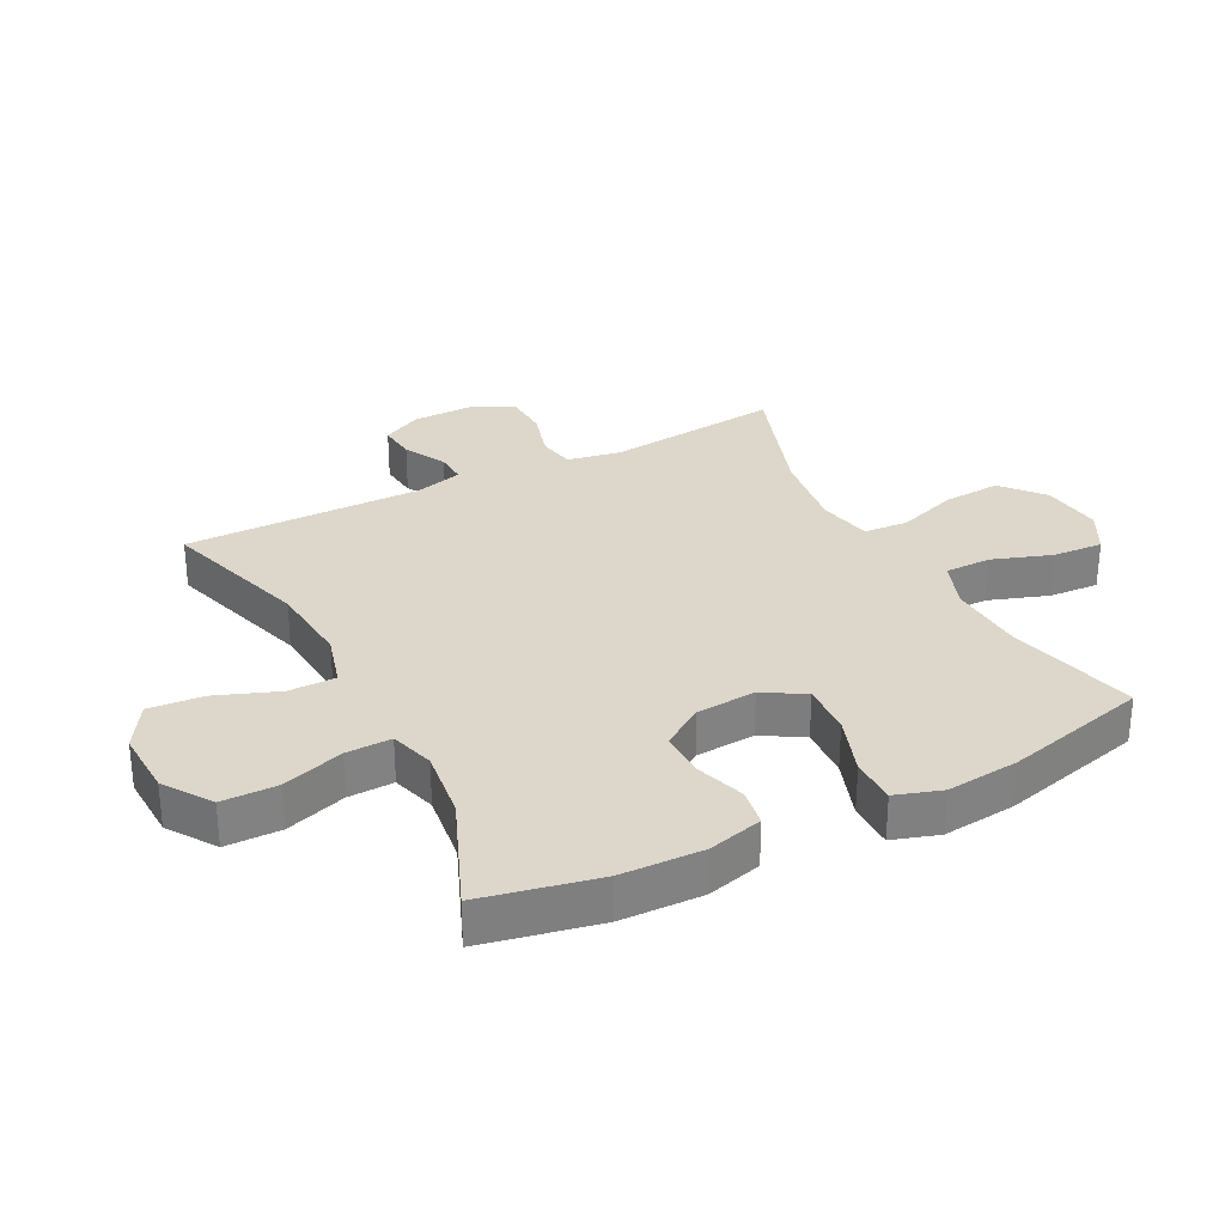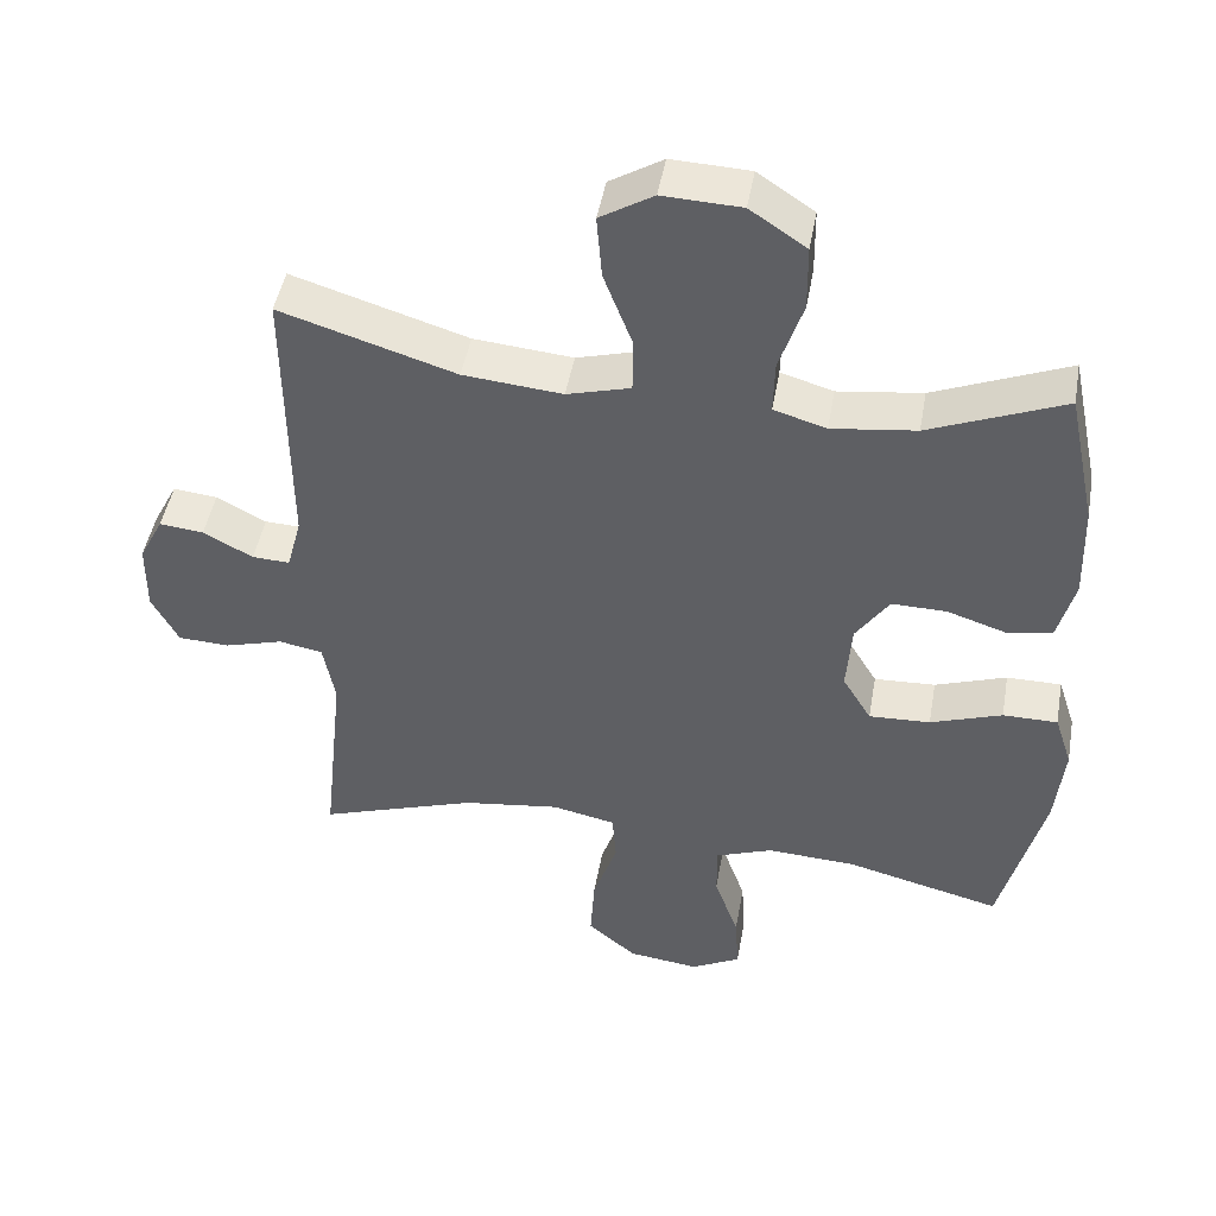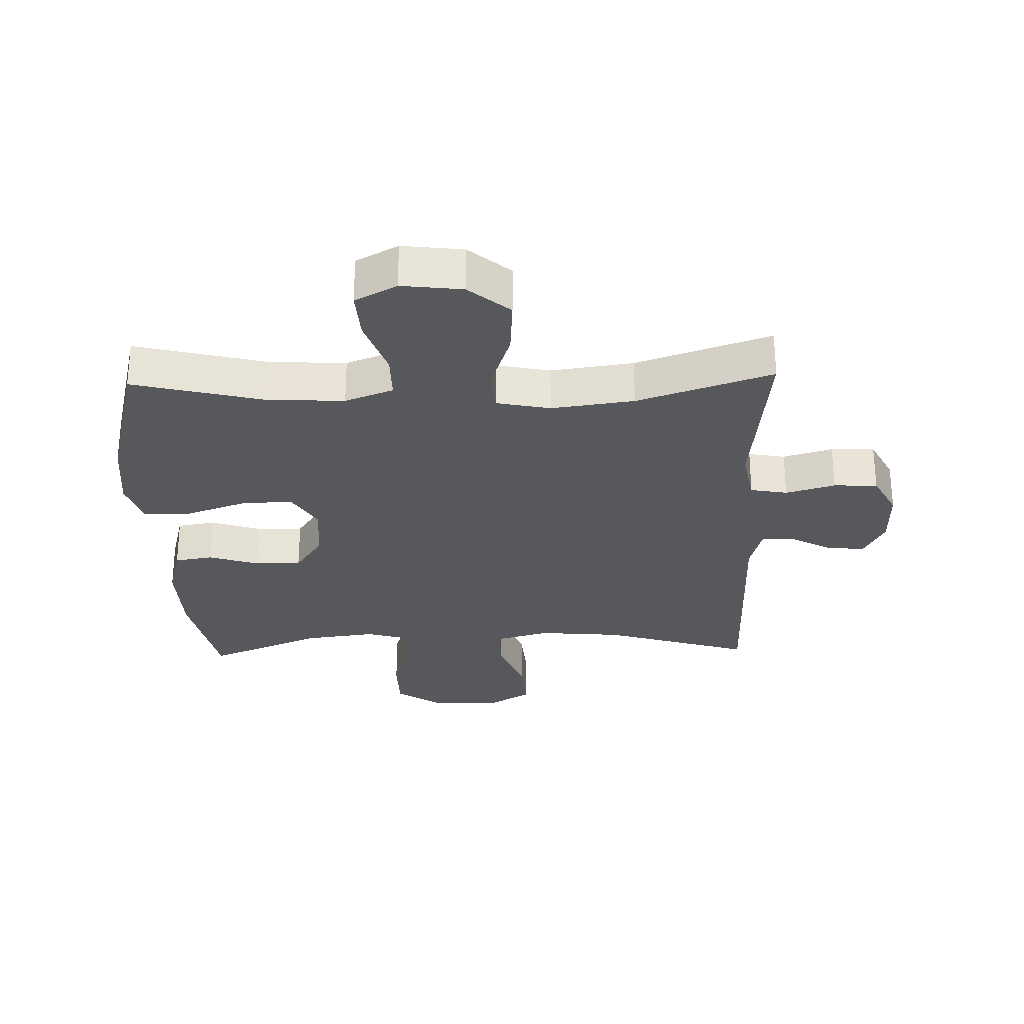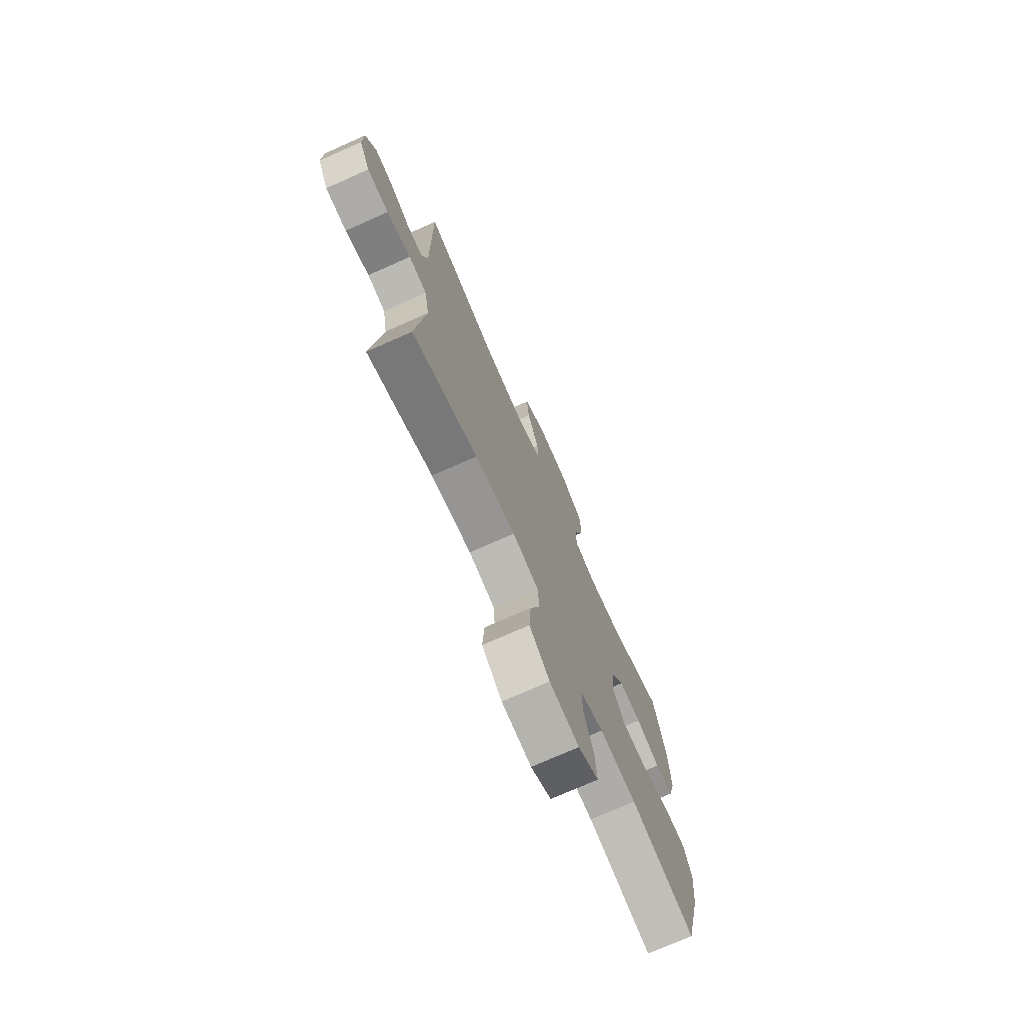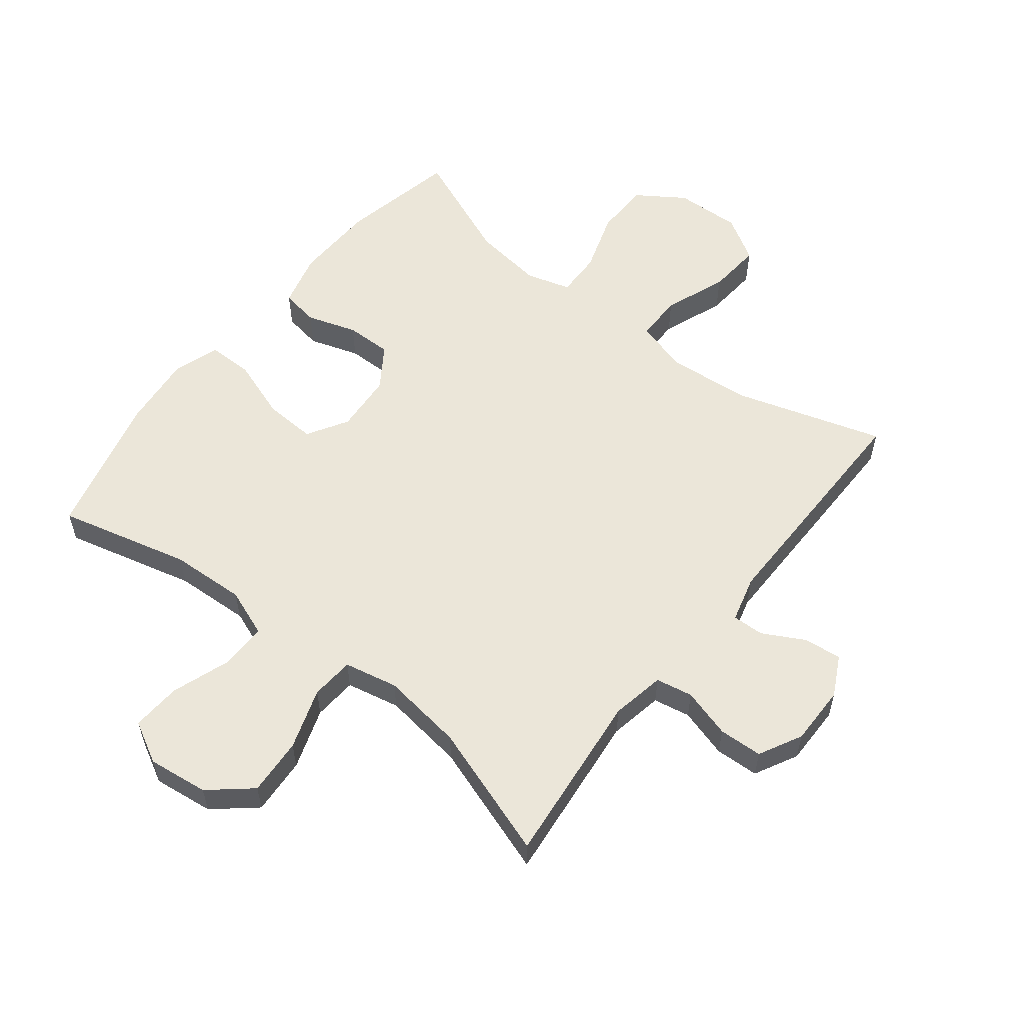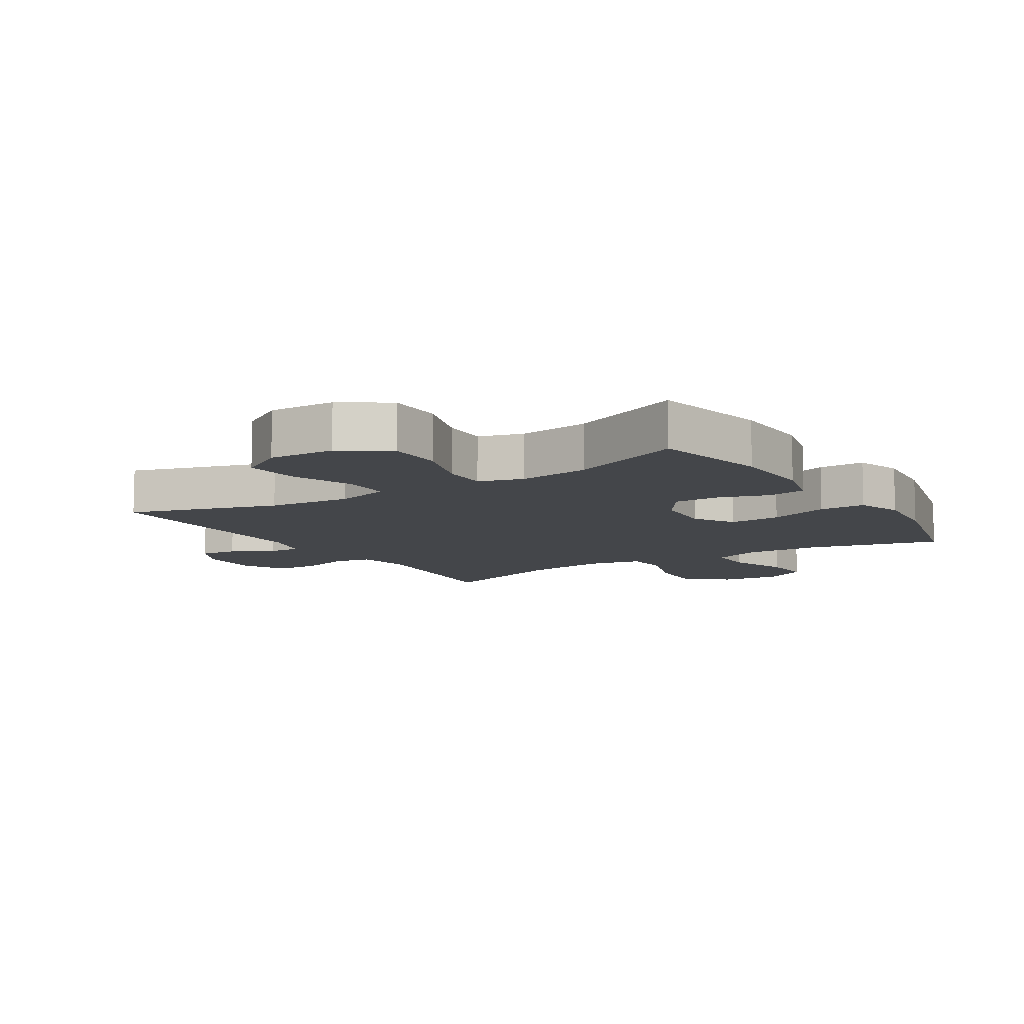
<metadata>
{"format":"obj","ext":"obj","renderer":"f3d","projection":"perspective","resolution":1024,"background":"white","views":[{"elev":30.4,"azim":62.7,"up":"+Y"},{"elev":46.7,"azim":10.0,"up":"+Z"},{"elev":-28.5,"azim":-178.3,"up":"+Y"},{"elev":-74.3,"azim":-66.1,"up":"+Z"},{"elev":56.7,"azim":-141.8,"up":"+Y"},{"elev":-9.7,"azim":32.3,"up":"+Y"}]}
</metadata>
<code>
v -0.5 0.07 0.5
v -0.263 0.07 0.427
v -0.129 0.07 0.415
v -0.043 0.07 0.439
v -0.043 0.07 0.515
v -0.081 0.07 0.615
v -0.088 0.07 0.702
v -0.016 0.07 0.746
v 0.09 0.07 0.742
v 0.166 0.07 0.691
v 0.167 0.07 0.602
v 0.135 0.07 0.504
v 0.133 0.07 0.431
v 0.204 0.07 0.41
v 0.318 0.07 0.425
v 0.5 0.07 0.5
v 0.539 0.07 0.314
v 0.543 0.07 0.182
v 0.52 0.07 0.094
v 0.459 0.07 0.084
v 0.379 0.07 0.11
v 0.305 0.07 0.111
v 0.26 0.07 0.044
v 0.253 0.07 -0.052
v 0.292 0.07 -0.117
v 0.375 0.07 -0.113
v 0.472 0.07 -0.079
v 0.546 0.07 -0.079
v 0.57 0.07 -0.153
v 0.558 0.07 -0.27
v 0.5 0.07 -0.5
v 0.289 0.07 -0.447
v 0.168 0.07 -0.441
v 0.091 0.07 -0.47
v 0.091 0.07 -0.544
v 0.124 0.07 -0.639
v 0.129 0.07 -0.719
v 0.062 0.07 -0.755
v -0.035 0.07 -0.743
v -0.101 0.07 -0.687
v -0.095 0.07 -0.595
v -0.062 0.07 -0.497
v -0.067 0.07 -0.427
v -0.153 0.07 -0.409
v -0.285 0.07 -0.427
v -0.5 0.07 -0.5
v -0.47 0.07 -0.22
v -0.486 0.07 -0.134
v -0.545 0.07 -0.123
v -0.624 0.07 -0.146
v -0.694 0.07 -0.143
v -0.73 0.07 -0.074
v -0.729 0.07 0.022
v -0.696 0.07 0.086
v -0.636 0.07 0.08
v -0.569 0.07 0.044
v -0.518 0.07 0.042
v -0.498 0.07 0.117
v -0.5 0 0.5
v -0.263 0 0.427
v -0.129 0 0.415
v -0.043 0 0.439
v -0.043 0 0.515
v -0.081 0 0.615
v -0.088 0 0.702
v -0.016 0 0.746
v 0.09 0 0.742
v 0.166 0 0.691
v 0.167 0 0.602
v 0.135 0 0.504
v 0.133 0 0.431
v 0.204 0 0.41
v 0.318 0 0.425
v 0.5 0 0.5
v 0.539 0 0.314
v 0.543 0 0.182
v 0.52 0 0.094
v 0.459 0 0.084
v 0.379 0 0.11
v 0.305 0 0.111
v 0.26 0 0.044
v 0.253 0 -0.052
v 0.292 0 -0.117
v 0.375 0 -0.113
v 0.472 0 -0.079
v 0.546 0 -0.079
v 0.57 0 -0.153
v 0.558 0 -0.27
v 0.5 0 -0.5
v 0.289 0 -0.447
v 0.168 0 -0.441
v 0.091 0 -0.47
v 0.091 0 -0.544
v 0.124 0 -0.639
v 0.129 0 -0.719
v 0.062 0 -0.755
v -0.035 0 -0.743
v -0.101 0 -0.687
v -0.095 0 -0.595
v -0.062 0 -0.497
v -0.067 0 -0.427
v -0.153 0 -0.409
v -0.285 0 -0.427
v -0.5 0 -0.5
v -0.47 0 -0.22
v -0.486 0 -0.134
v -0.545 0 -0.123
v -0.624 0 -0.146
v -0.694 0 -0.143
v -0.73 0 -0.074
v -0.729 0 0.022
v -0.696 0 0.086
v -0.636 0 0.08
v -0.569 0 0.044
v -0.518 0 0.042
v -0.498 0 0.117
f 53 54 55 56
f 53 56 57
f 52 53 57
f 49 50 51 52
f 48 49 52 57
f 47 48 57 58
f 45 46 47
f 44 45 47 58
f 39 40 41 42
f 39 42 43
f 38 39 43
f 35 36 37 38
f 34 35 38 43
f 33 34 43
f 32 33 43 44
f 30 31 32
f 26 27 28 29
f 25 26 29 30
f 18 19 20 21
f 18 21 22
f 15 16 17 18
f 14 15 18 22
f 13 14 22 23
f 9 10 11 12
f 9 12 13
f 8 9 13
f 5 6 7 8
f 4 5 8 13
f 3 4 13 23
f 44 58 1 2
f 25 30 32 44
f 24 25 44 2
f 2 3 23 24
f 114 113 112 111
f 115 114 111
f 115 111 110
f 110 109 108 107
f 115 110 107 106
f 116 115 106 105
f 105 104 103
f 116 105 103 102
f 100 99 98 97
f 101 100 97
f 101 97 96
f 96 95 94 93
f 101 96 93 92
f 101 92 91
f 102 101 91 90
f 90 89 88
f 87 86 85 84
f 88 87 84 83
f 79 78 77 76
f 80 79 76
f 76 75 74 73
f 80 76 73 72
f 81 80 72 71
f 70 69 68 67
f 71 70 67
f 71 67 66
f 66 65 64 63
f 71 66 63 62
f 81 71 62 61
f 60 59 116 102
f 102 90 88 83
f 60 102 83 82
f 82 81 61 60
f 1 59 60 2
f 2 60 61 3
f 3 61 62 4
f 4 62 63 5
f 5 63 64 6
f 6 64 65 7
f 7 65 66 8
f 8 66 67 9
f 9 67 68 10
f 10 68 69 11
f 11 69 70 12
f 12 70 71 13
f 13 71 72 14
f 14 72 73 15
f 15 73 74 16
f 16 74 75 17
f 17 75 76 18
f 18 76 77 19
f 19 77 78 20
f 20 78 79 21
f 21 79 80 22
f 22 80 81 23
f 23 81 82 24
f 24 82 83 25
f 25 83 84 26
f 26 84 85 27
f 27 85 86 28
f 28 86 87 29
f 29 87 88 30
f 30 88 89 31
f 31 89 90 32
f 32 90 91 33
f 33 91 92 34
f 34 92 93 35
f 35 93 94 36
f 36 94 95 37
f 37 95 96 38
f 38 96 97 39
f 39 97 98 40
f 40 98 99 41
f 41 99 100 42
f 42 100 101 43
f 43 101 102 44
f 44 102 103 45
f 45 103 104 46
f 46 104 105 47
f 47 105 106 48
f 48 106 107 49
f 49 107 108 50
f 50 108 109 51
f 51 109 110 52
f 52 110 111 53
f 53 111 112 54
f 54 112 113 55
f 55 113 114 56
f 56 114 115 57
f 57 115 116 58
f 58 116 59 1

</code>
